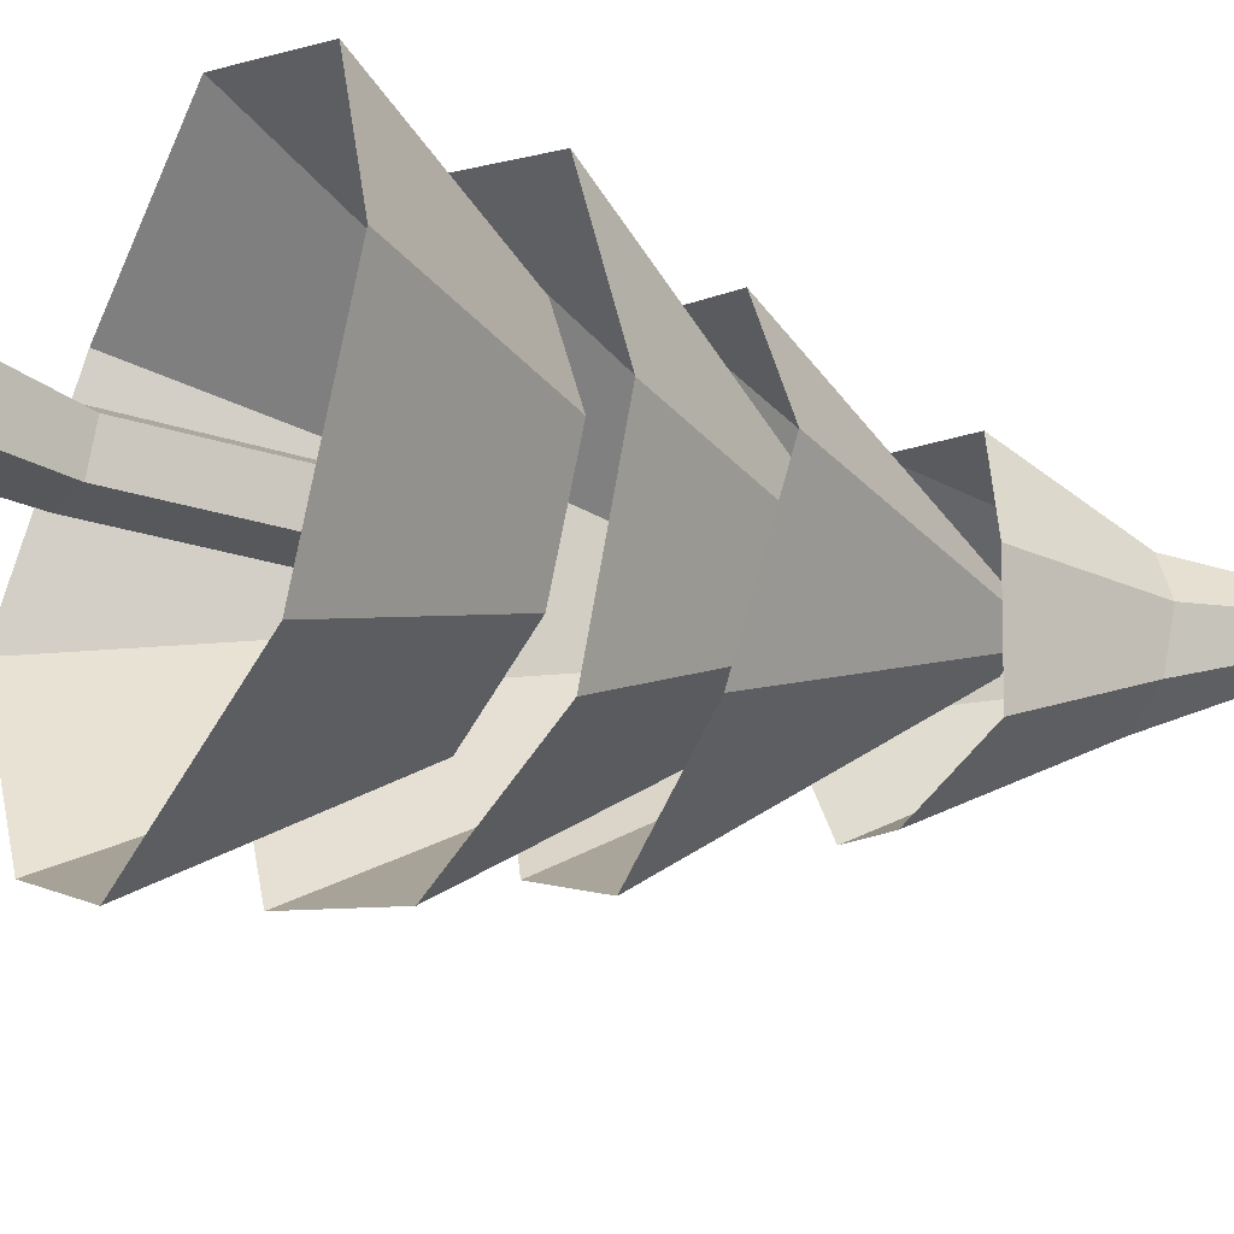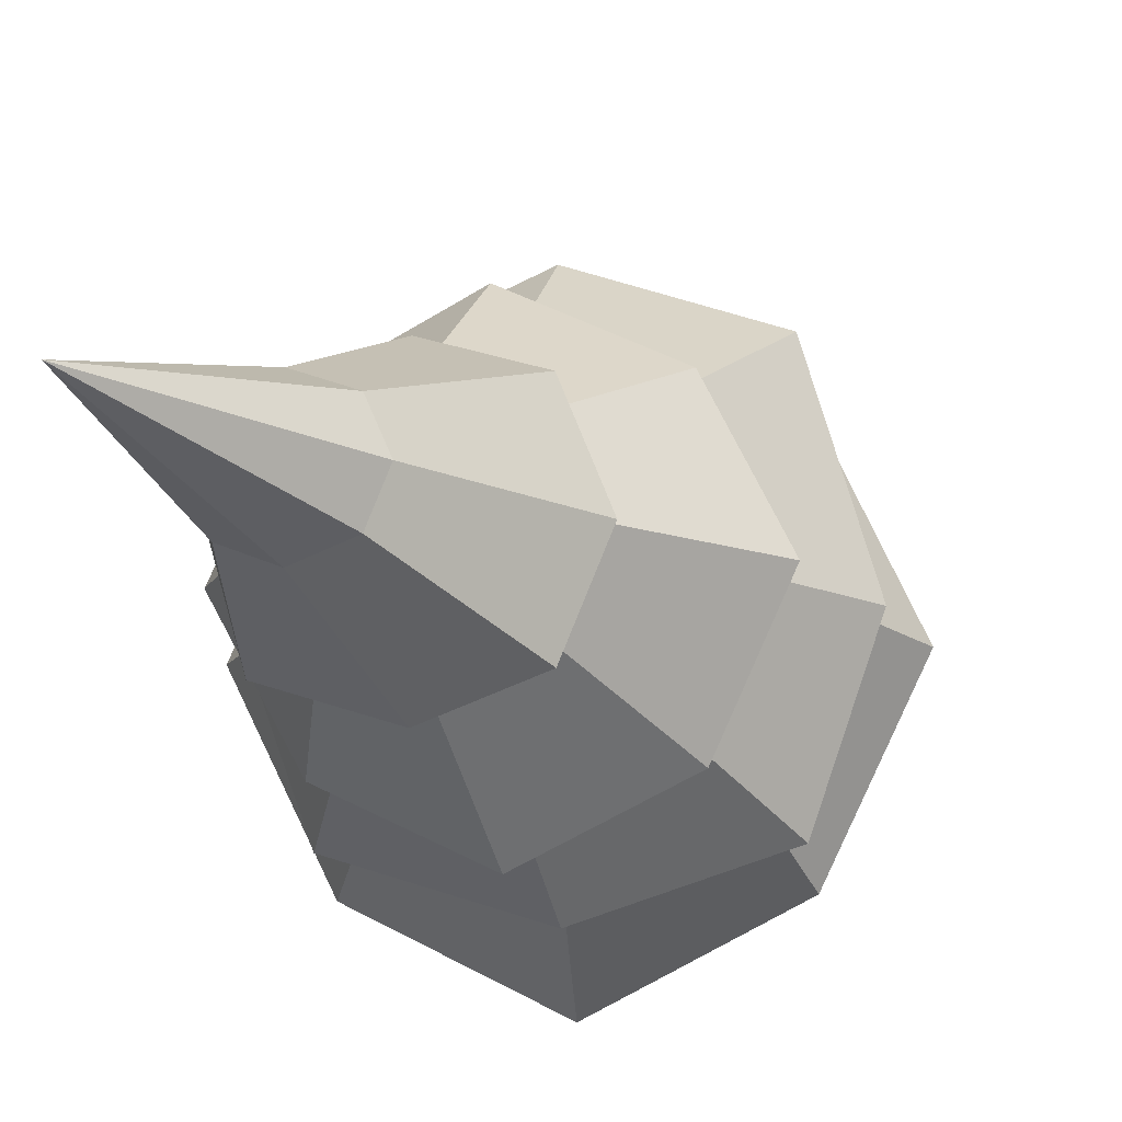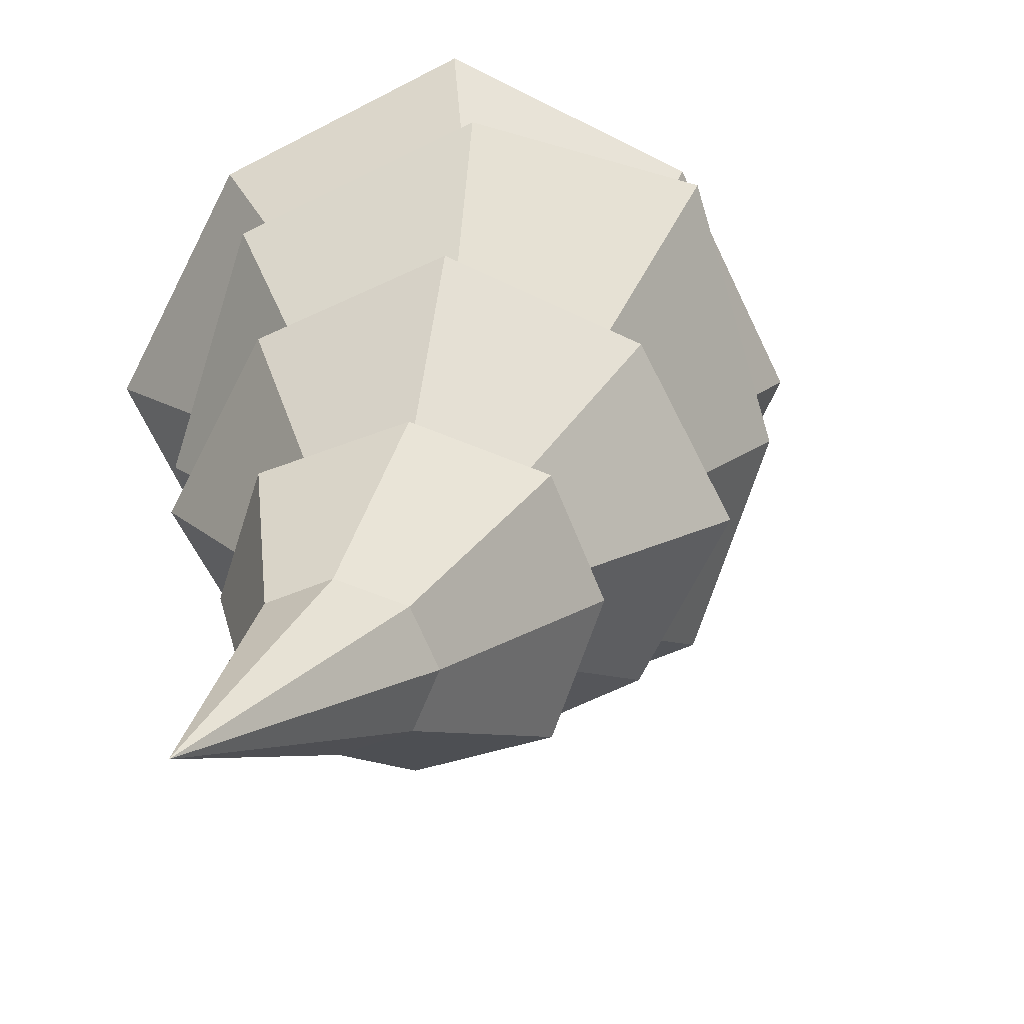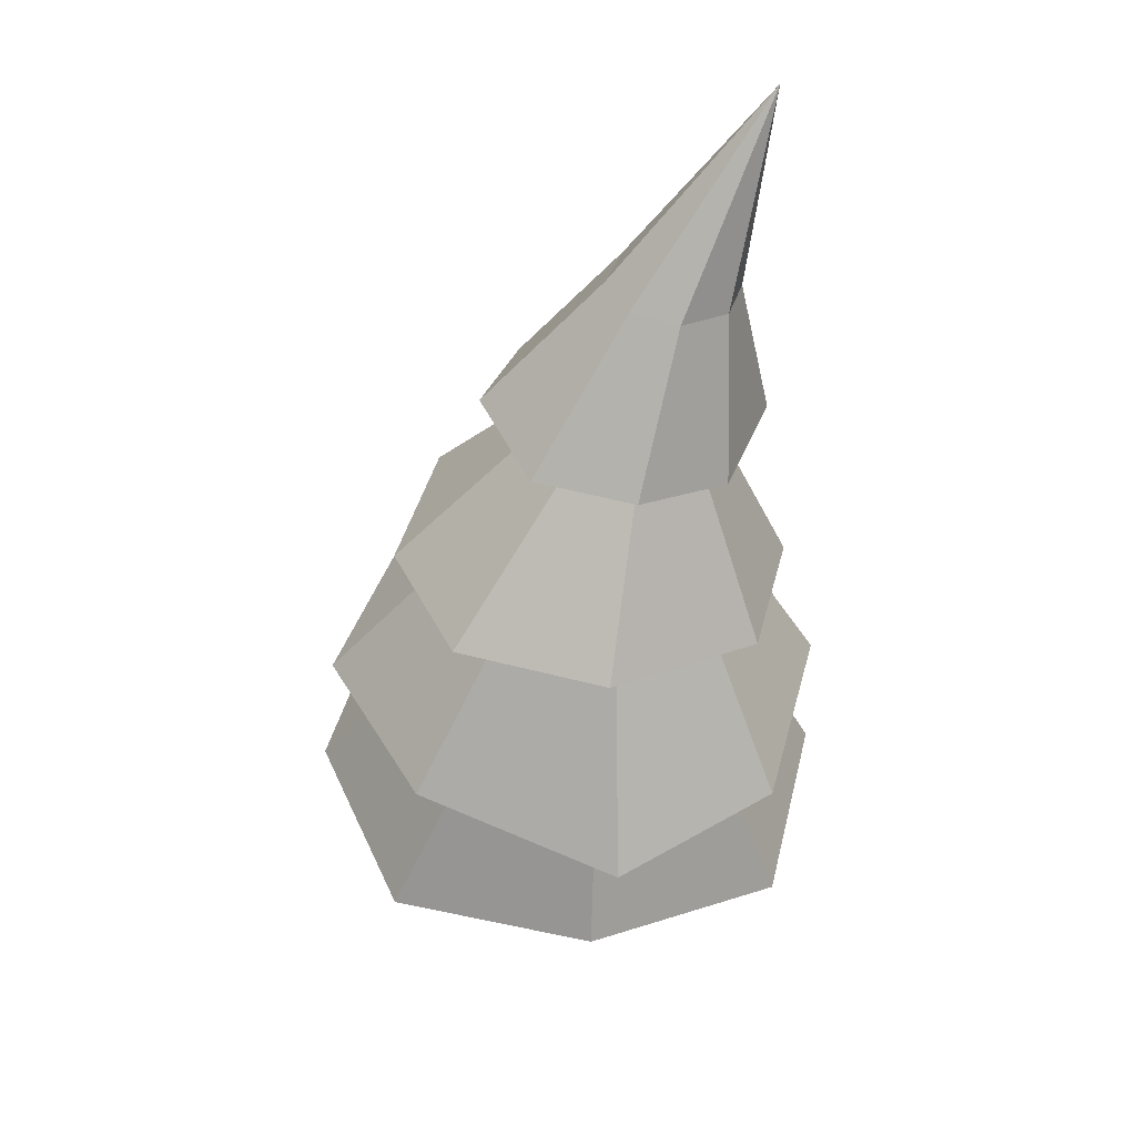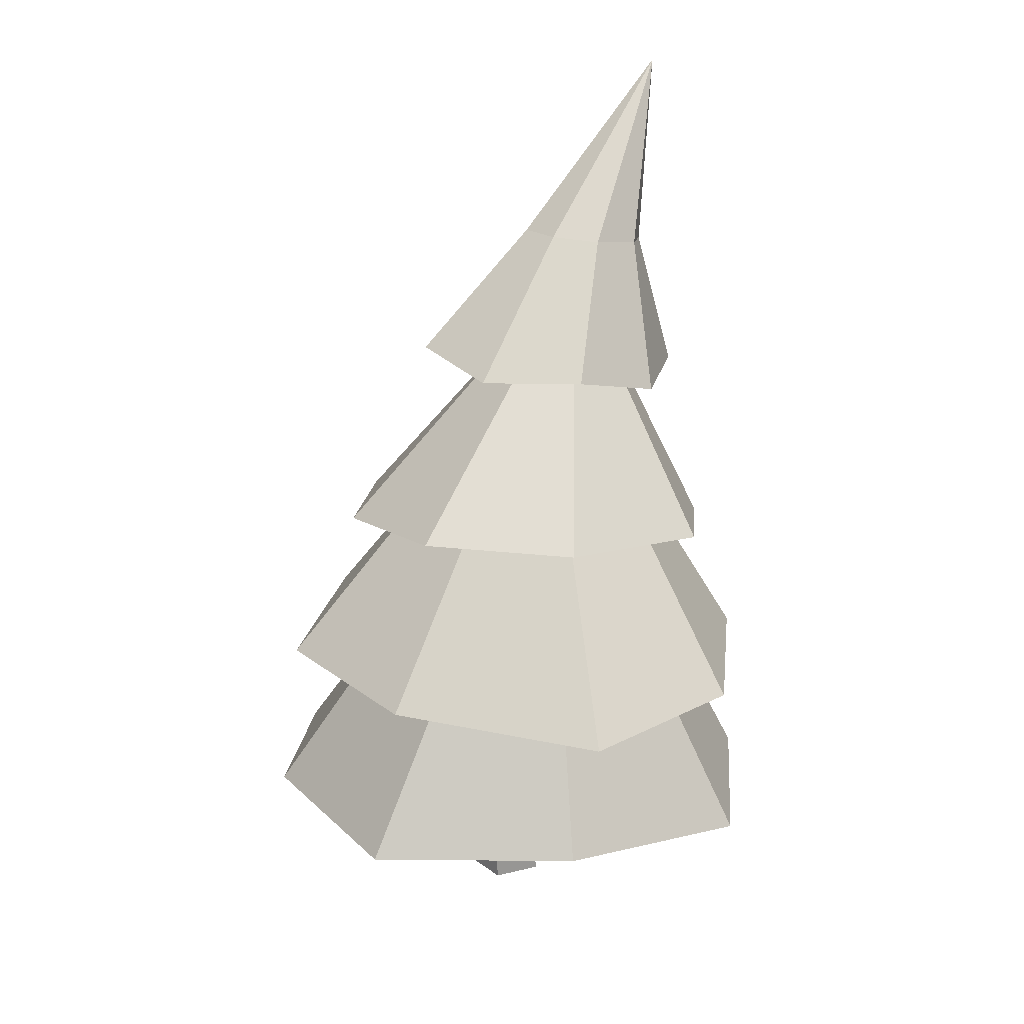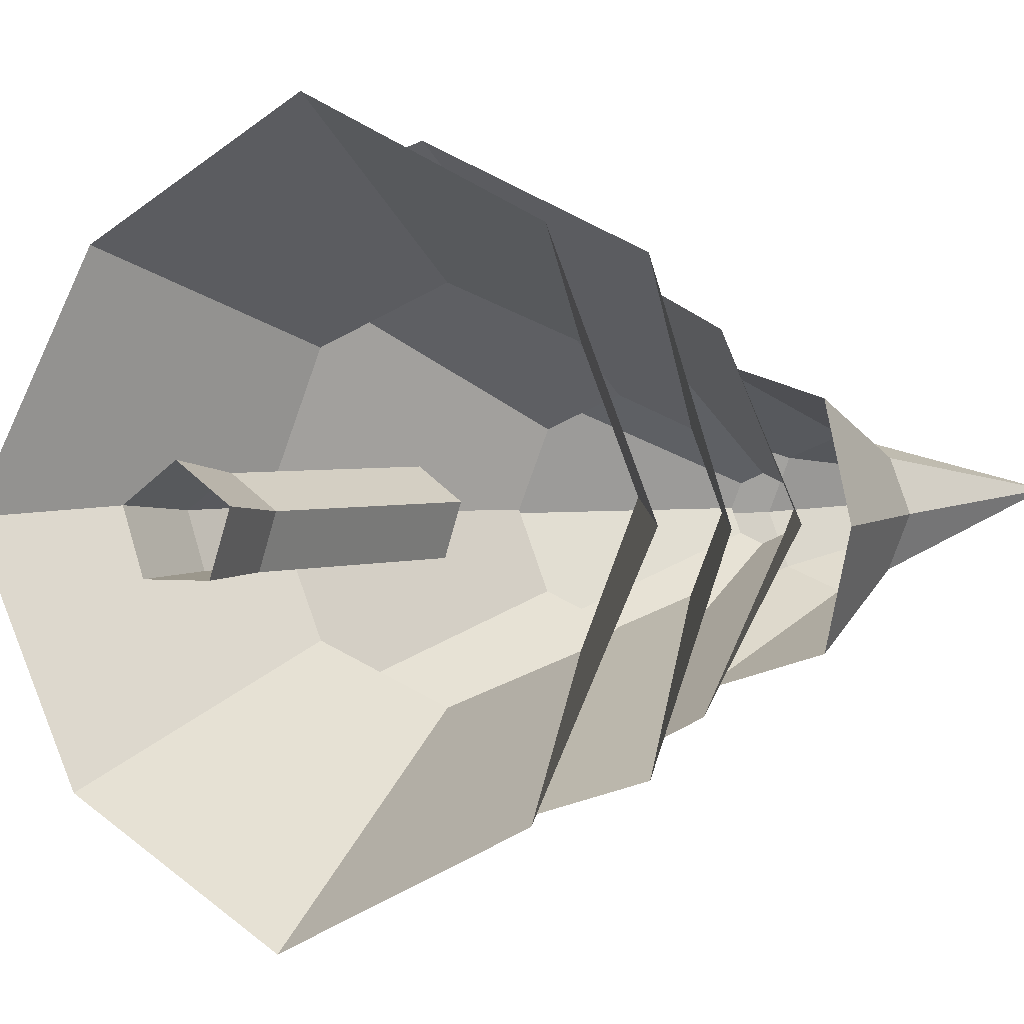
<metadata>
{"format":"obj","ext":"obj","renderer":"f3d","projection":"perspective","resolution":1024,"background":"white","views":[{"elev":-28.2,"azim":54.4,"up":"+Z"},{"elev":-13.1,"azim":-178.3,"up":"+Z"},{"elev":19.4,"azim":171.3,"up":"+Z"},{"elev":52.6,"azim":-49.6,"up":"+Y"},{"elev":25.1,"azim":-58.5,"up":"+Y"},{"elev":1.2,"azim":26.3,"up":"+Z"}]}
</metadata>
<code>
g Fir_Tree_OneSided_m_07
v 0.08232 0.9982 2.086
v 1.445 0.9066 1.401
v 2.114 0.6771 0.005692
v 1.437 0.7724 -1.394
v 0.07075 0.7865 -2.086
v -1.291 1.058 -1.401
v -1.96 1.117 -0.005692
v -1.284 1.208 1.394
v 0.168 2.375 1.222
v 0.9766 2.299 0.8953
v 1.312 2.267 0.1054
v 0.9769 2.299 -0.6844
v 0.1684 2.375 -1.012
v -0.6395 2.447 -0.6844
v -0.9741 2.476 0.1054
v -0.6398 2.447 0.8953
v 0.136 2.155 1.946
v 1.449 2.082 1.328
v 1.885 2.11 -0.04545
v 1.434 2.143 -1.313
v 0.1175 2.24 -1.731
v -1.184 2.251 -1.289
v -1.621 2.255 -0.01262
v -1.168 2.185 1.54
v 0.5368 3.743 0.6512
v 1.008 3.672 0.4605
v 1.201 3.642 -0
v 1.003 3.672 -0.4605
v 0.5306 3.742 -0.6512
v 0.05969 3.812 -0.4605
v -0.1334 3.841 0
v 0.06412 3.813 0.4605
v 0.4489 3.302 1.474
v 1.444 3.04 0.9778
v 1.946 2.91 -0.03984
v 1.402 2.91 -1.055
v 0.3844 3.094 -1.561
v -0.6474 3.287 -1.06
v -1.112 3.486 -0.04685
v -0.6029 3.436 0.9731
v 0.959 4.858 0.2066
v 1.108 4.829 0.1461
v 1.168 4.817 -0
v 1.105 4.829 -0.1461
v 0.9558 4.858 -0.2066
v 0.8072 4.887 -0.1461
v 0.7466 4.898 -0
v 0.8095 4.887 0.1461
v 0.7737 4.332 0.8823
v 1.546 4.307 0.6333
v 1.755 4.183 -0.08169
v 1.54 4.337 -0.8058
v 0.7652 4.371 -1.046
v 0.06984 4.584 -0.8058
v -0.2148 4.516 -0.08169
v 0.07642 4.557 0.6333
v 2.131 6.613 0.09803
v 1.598 5.273 0.295
v 1.269 5.342 0.4307
v 0.9089 5.417 0.295
v 0.7678 5.445 -0.03268
v 0.9009 5.416 -0.3604
v 1.258 5.342 -0.4961
v 1.59 5.274 -0.3604
v 1.731 5.245 -0.03268
v -0.002248 0.005403 0.3008
v 0.2911 5.1e-05 0.08991
v 0.1791 0.002074 -0.2513
v -0.1835 0.00853 -0.2513
v -0.2956 0.01057 0.08991
v 0.1772 2.047 0.2592
v 0.4287 2.025 0.0801
v 0.332 2.033 -0.2097
v 0.02084 2.059 -0.2097
v -0.07481 2.068 0.0801
v 0.2083 0.5476 0.05662
v 0.1127 0.5507 -0.2332
v -0.2917 0.5639 0.05662
v -0.04165 0.5558 0.2357
v -0.1963 0.5607 -0.2332
f 2 10 9 1
f 1 9 16 8
f 7 15 14 6
f 5 13 12 4
f 3 11 10 2
f 8 16 15 7
f 6 14 13 5
f 4 12 11 3
f 24 17 25 32
f 22 23 31 30
f 20 21 29 28
f 18 19 27 26
f 23 24 32 31
f 21 22 30 29
f 19 20 28 27
f 17 18 26 25
f 39 40 48 47
f 37 38 46 45
f 35 36 44 43
f 33 34 42 41
f 40 33 41 48
f 38 39 47 46
f 36 37 45 44
f 34 35 43 42
f 59 58 57
f 60 59 57
f 62 61 57
f 64 63 57
f 58 65 57
f 61 60 57
f 63 62 57
f 65 64 57
f 51 52 64 65
f 53 54 62 63
f 55 56 60 61
f 50 51 65 58
f 52 53 63 64
f 54 55 61 62
f 56 49 59 60
f 49 50 58 59
f 77 73 72 76
f 79 71 75 78
f 80 74 73 77
f 76 72 71 79
f 70 78 80 69
f 67 76 79 66
f 69 80 77 68
f 66 79 78 70
f 68 77 76 67
f 78 75 74 80

</code>
